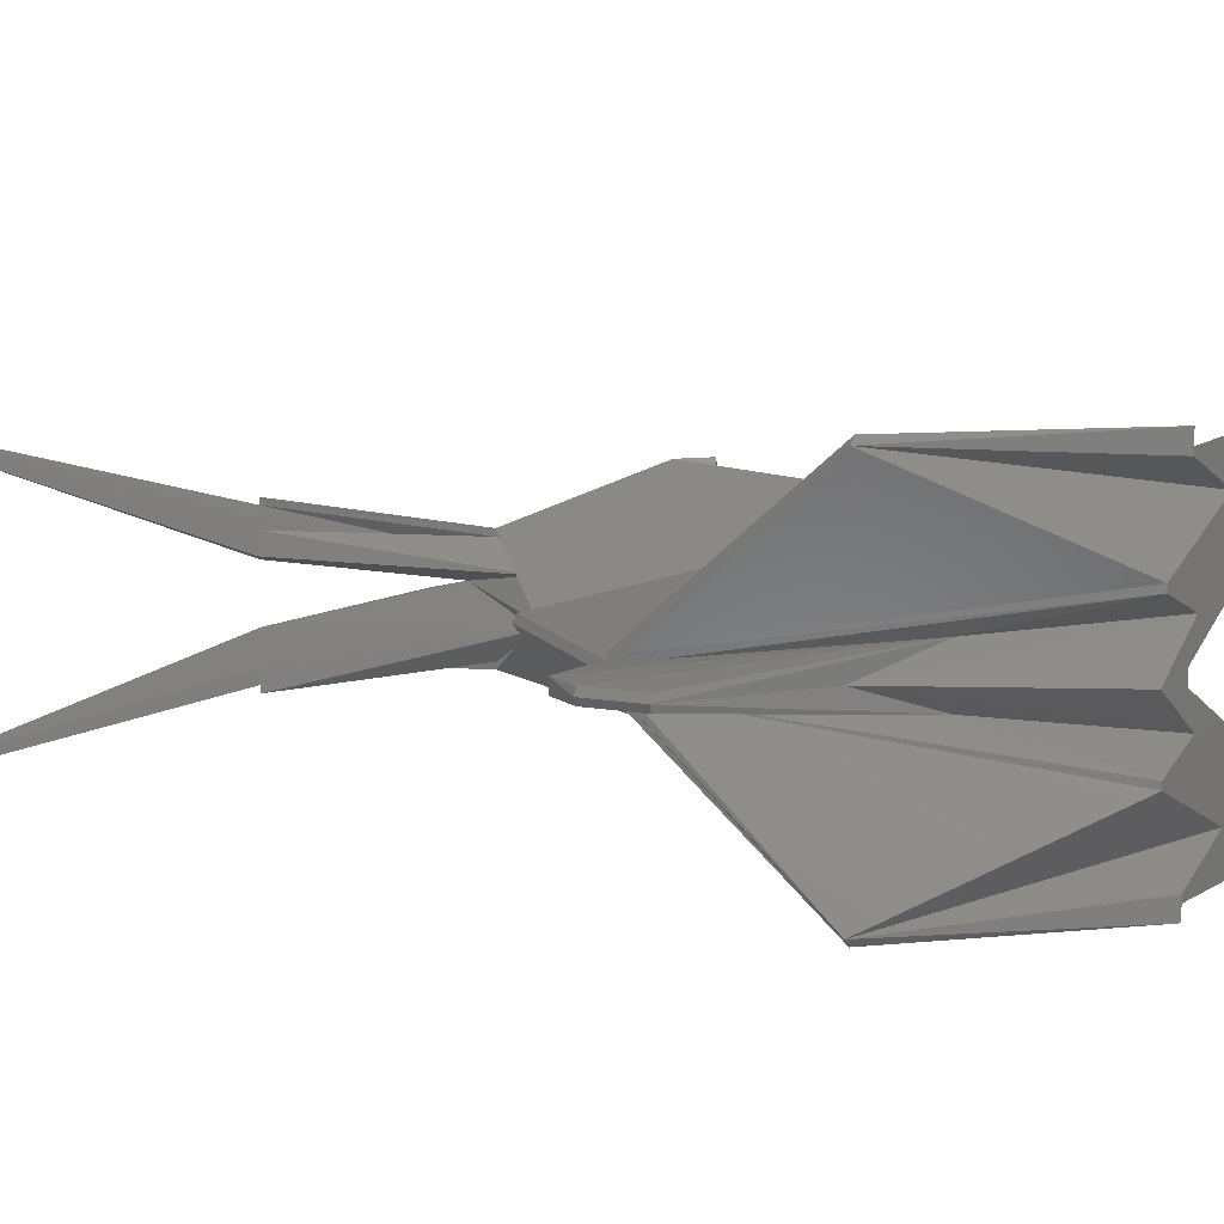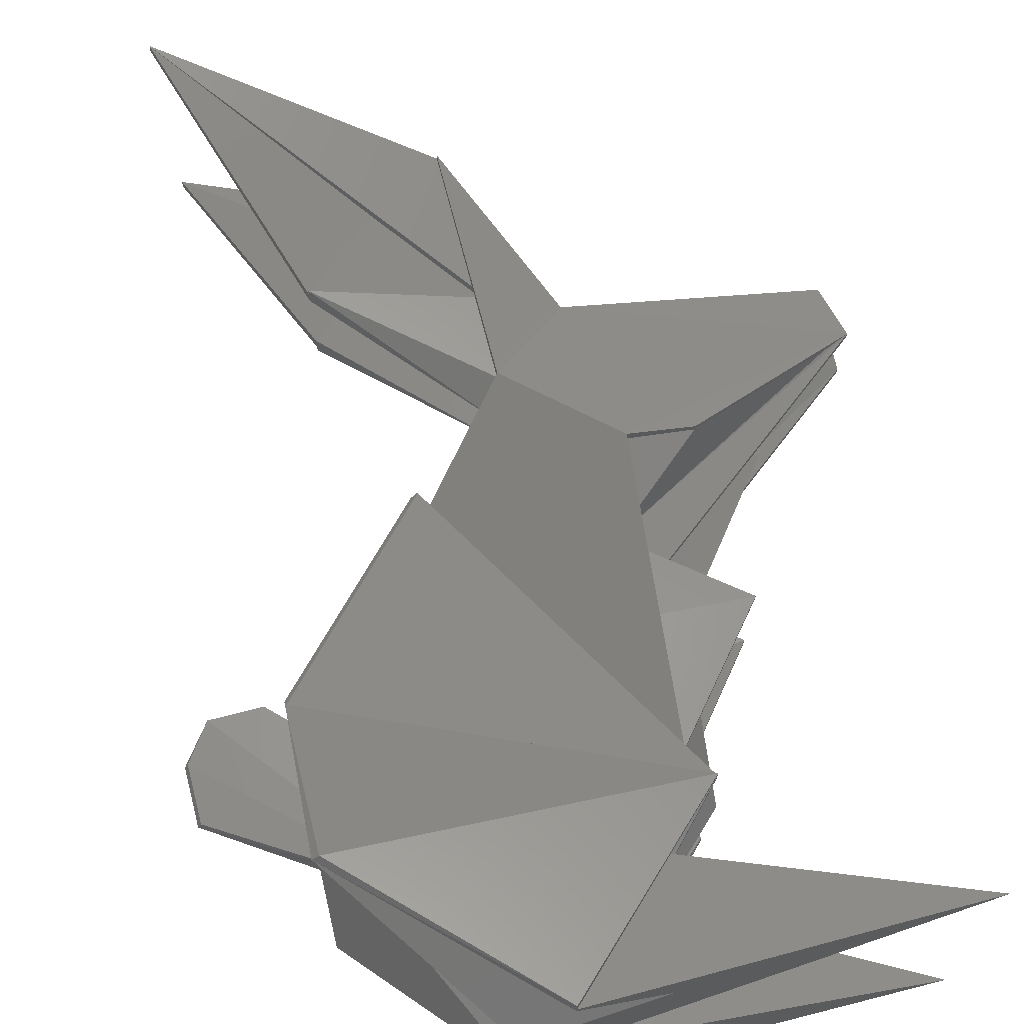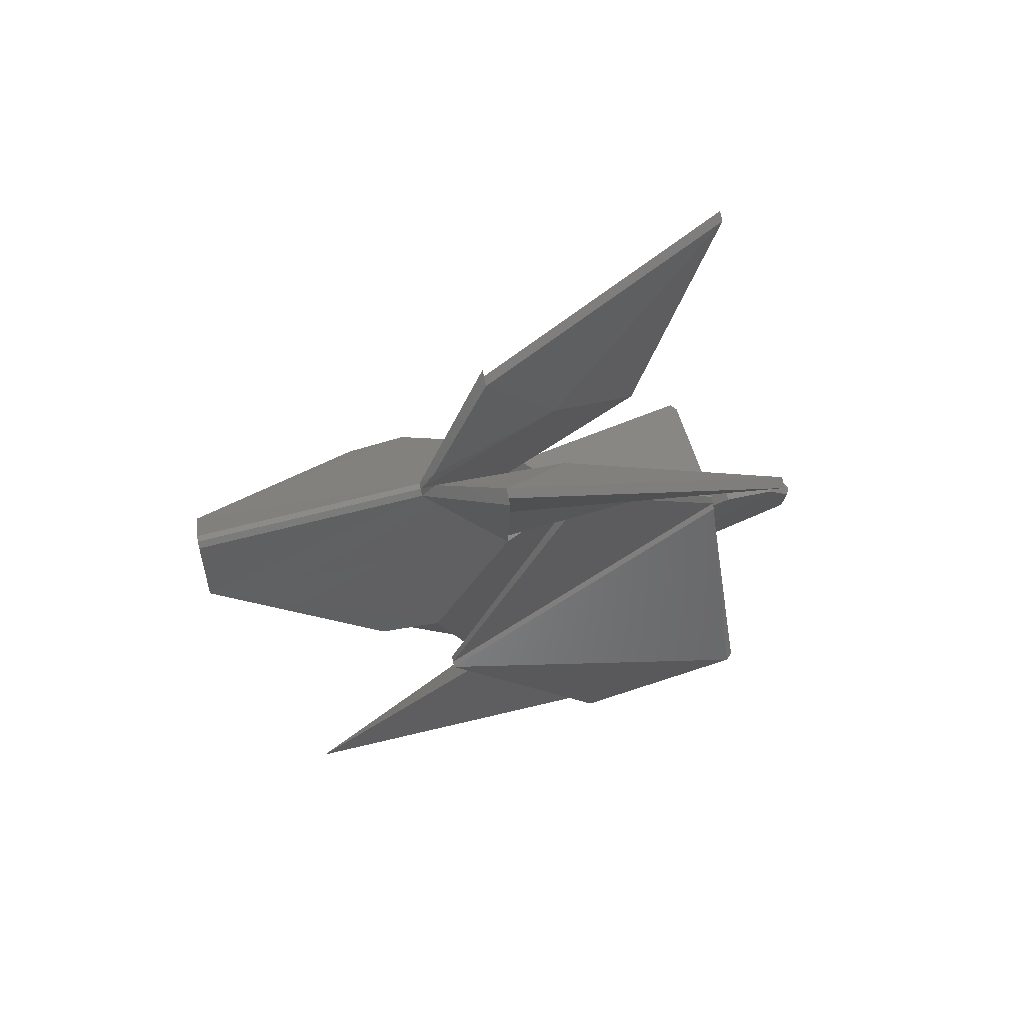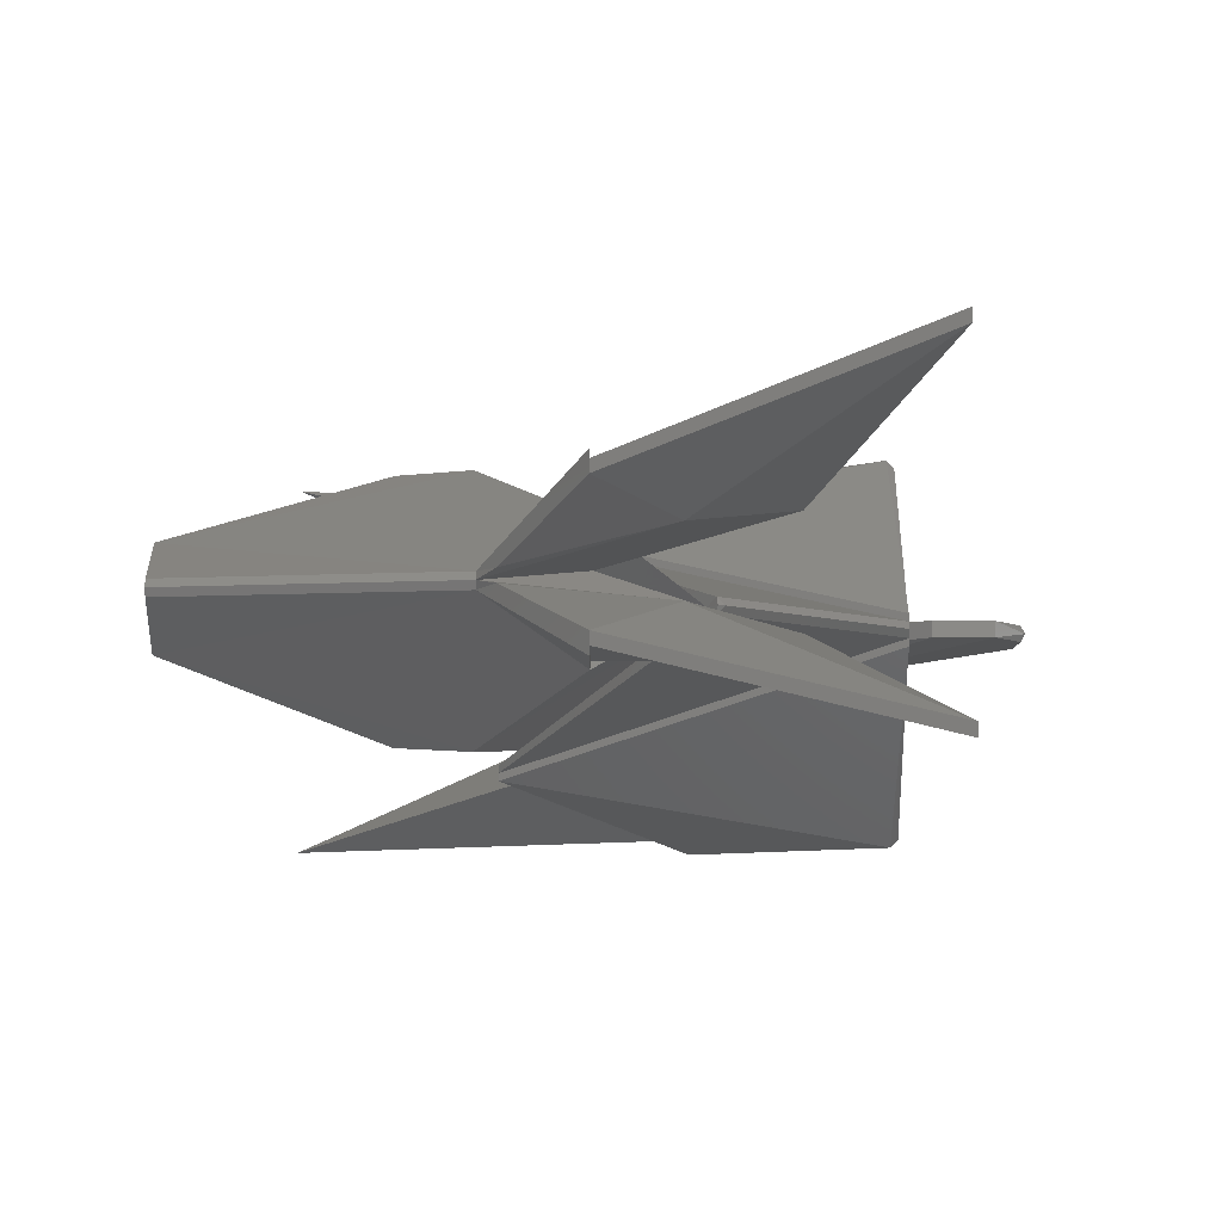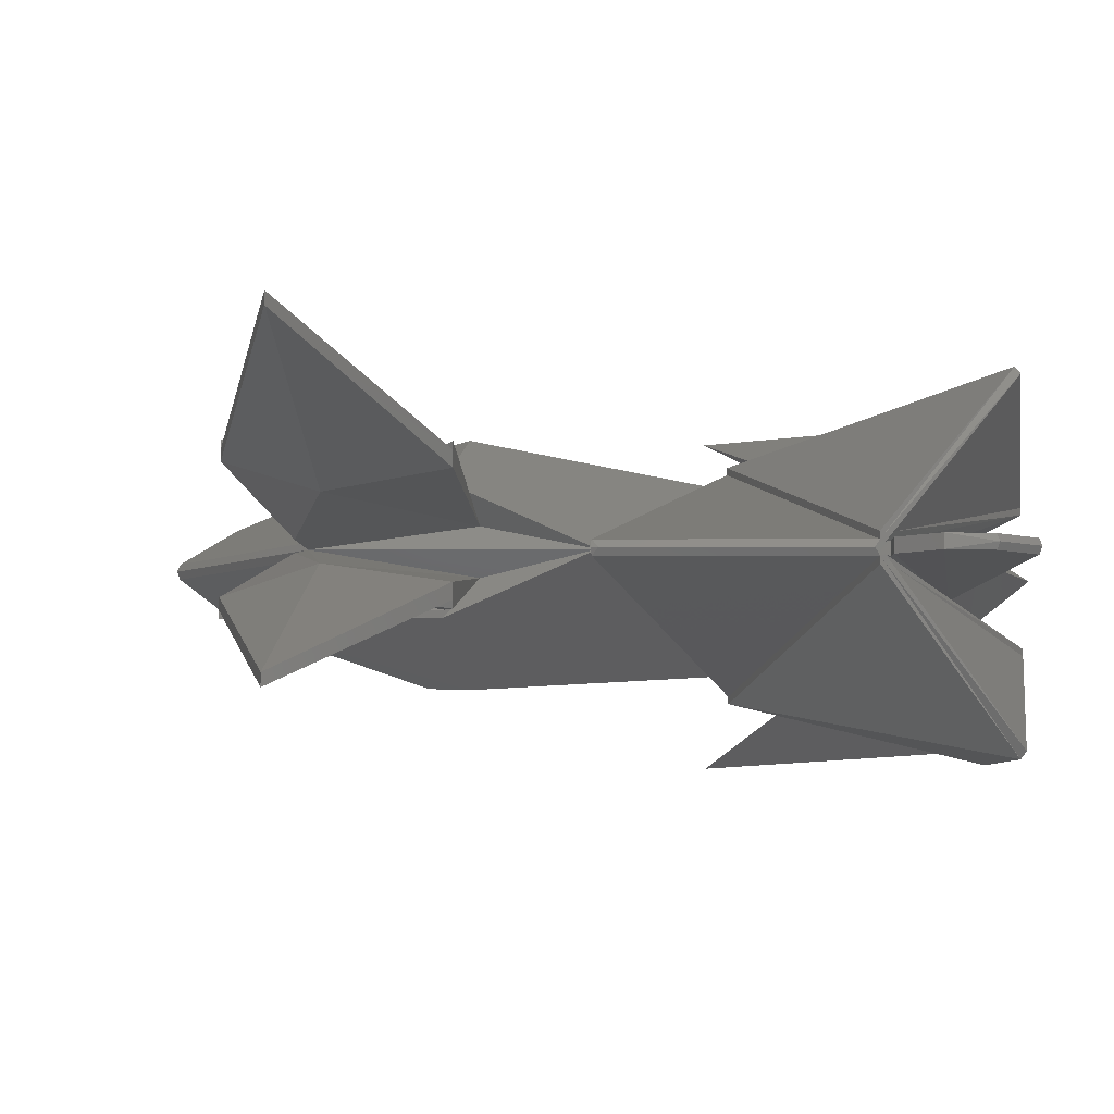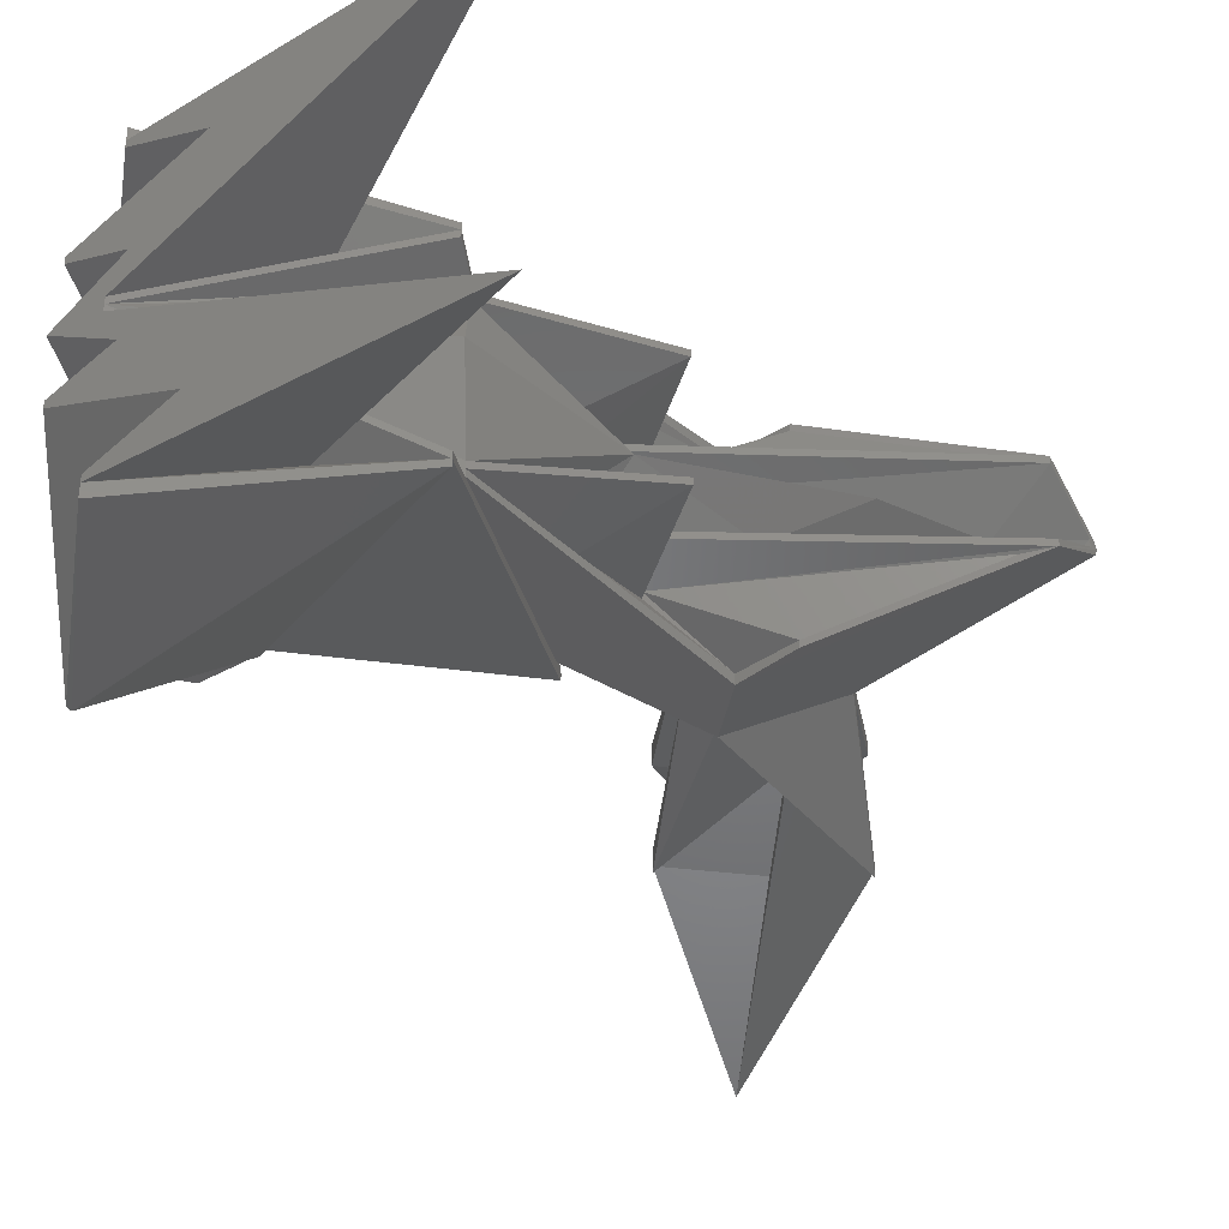
<metadata>
{"format":"stl","ext":"stl","renderer":"f3d","projection":"perspective","resolution":1024,"background":"white","views":[{"elev":8.4,"azim":119.3,"up":"+Y"},{"elev":68.1,"azim":165.4,"up":"+Y"},{"elev":77.2,"azim":-11.2,"up":"+Z"},{"elev":-6.6,"azim":-0.2,"up":"+Y"},{"elev":-5.4,"azim":46.3,"up":"+Y"},{"elev":-37.0,"azim":-143.9,"up":"+Y"}]}
</metadata>
<code>
# stl→obj: 148 verts, 292 faces
v 28.56 1.903 49.58
v 28.35 4.996 53
v 28.4 4.406 52.9
v 36.21 -4e-06 45
v 51.21 0.6 31.2
v 21.21 9.3 15
v 36.81 0.6 46.2
v -0.4128 3.735 49.76
v -0.08267 0.6 55.65
v 21.21 0.6 59.5
v 34.05 2.417 69.04
v 49.4 10.94 85.8
v 28.37 4.615 73.13
v 21.21 -2.8e-05 59.8
v 41.53 3.819 63.75
v 20.39 9.639 43.26
v 28.37 6.115 73.13
v -0.08267 -5e-06 55.95
v 29.76 7.65 12
v 36.21 13.8 1e-06
v 4.413 14.85 1e-06
v 36.21 15 1e-06
v 21.21 9.9 15
v 37.44 -4e-06 46.14
v 51.21 -3e-06 31.8
v 36.91 -4e-06 46.44
v 51.21 -3e-06 30
v 51.21 0.6 30
v 51.21 15 15
v 51.81 14.4 15
v 28.37 5.515 73.13
v 41.53 5.619 63.75
v 59.61 0.6 23.55
v 42.47 2.354 12.37
v 59.61 0.6 28.5
v 51.21 1.2 31.2
v 14.99 9.339 42.66
v 14.99 8.739 42.66
v 23.01 4.95 36.63
v 1.937 3.99 48.67
v 22.77 7.796 18.12
v 21.21 8.7 15
v 36.21 0 0
v 20.39 8.739 43.26
v 22.77 7.196 18.12
v 22.64 6.844 29.17
v 51.25 1.25 29.71
v 51.21 0.45 30.6
v 34.69 3.661 0
v 40.33 5.544 0
v 40.33 6.144 1e-06
v 27.31 3.703 60.39
v 49.4 11.84 85.8
v 15.82 2.457 39.76
v 8.765 -4e-06 42.83
v 5.241 -4e-06 51.04
v 23.01 5.55 36.63
v 13.71 5.55 29.13
v 41.53 5.019 63.75
v 36.21 0.6 0
v 57.38 0.6 31.63
v 52.84 0.6 31.63
v 52.84 -3e-06 31.63
v 57.38 -3e-06 31.63
v -0.08267 -5e-06 55.05
v -0.1163 0.3191 55.05
v 0.4155 -5e-06 55.05
v 22.77 6.596 18.12
v 13.71 4.95 29.13
v 20.61 -1e-06 15
v 18.81 -3e-06 30
v 23.95 3.45 27.65
v -0.4128 3.135 49.76
v 59.91 -2e-06 23.55
v 48.82 -1e-06 16.6
v 22.59 0.4837 62.12
v 23.48 3.9 30.94
v 23.48 3.3 30.94
v 28.86 10.5 1e-06
v 36.21 13.2 1e-06
v 41.01 0 -0
v 59.91 -2e-06 28.5
v 27.31 2.803 60.39
v 34.92 5.616 69.14
v 28.4 -4.406 52.9
v 28.35 -4.996 53
v 28.56 -1.903 49.58
v 36.81 -0.6 46.2
v 21.21 -9.3 15
v 51.21 -0.6 31.2
v 21.21 -0.6 59.5
v -0.08267 -0.6 55.65
v -0.4128 -3.735 49.76
v 28.37 -4.615 73.13
v 49.4 -10.94 85.8
v 34.05 -2.417 69.04
v 41.53 -3.819 63.75
v 20.39 -9.639 43.26
v 28.37 -6.115 73.13
v 4.413 -14.85 -1e-06
v 36.21 -13.8 -1e-06
v 29.76 -7.65 12
v 36.21 -15 -1e-06
v 21.21 -9.9 15
v 51.21 -0.6 30
v 51.81 -14.4 15
v 51.21 -15 15
v 28.37 -5.515 73.13
v 41.53 -5.619 63.75
v 59.61 -0.6 28.5
v 42.47 -2.354 12.37
v 59.61 -0.6 23.55
v 51.21 -1.2 31.2
v 14.99 -9.339 42.66
v 1.937 -3.99 48.67
v 23.01 -4.95 36.63
v 14.99 -8.739 42.66
v 22.77 -7.796 18.12
v 21.21 -8.7 15
v 20.39 -8.739 43.26
v 22.64 -6.844 29.17
v 22.77 -7.196 18.12
v 51.25 -1.25 29.71
v 51.21 -0.45 30.6
v 40.33 -5.544 -0
v 34.69 -3.661 -0
v 40.33 -6.144 -1e-06
v 27.31 -3.703 60.39
v 49.4 -11.84 85.8
v 15.82 -2.457 39.76
v 13.71 -5.55 29.13
v 23.01 -5.55 36.63
v 41.53 -5.019 63.75
v 36.21 -0.6 -0
v 52.84 -0.6 31.63
v 57.38 -0.6 31.63
v -0.1163 -0.3191 55.05
v 22.77 -6.596 18.12
v 13.71 -4.95 29.13
v 23.95 -3.45 27.65
v -0.4128 -3.135 49.76
v 22.59 -0.4837 62.12
v 23.48 -3.9 30.94
v 23.48 -3.3 30.94
v 28.86 -10.5 -1e-06
v 36.21 -13.2 -1e-06
v 27.31 -2.803 60.39
v 34.92 -5.616 69.14
f 1 2 3
f 1 4 2
f 5 6 7
f 8 9 10
f 11 12 13
f 14 4 1
f 12 11 15
f 15 11 1
f 7 6 4
f 4 16 2
f 1 11 14
f 8 10 2
f 17 2 10
f 8 2 16
f 9 8 18
f 19 20 21
f 22 20 6
f 6 23 22
f 6 20 19
f 24 25 5
f 5 7 24
f 7 4 26
f 25 27 28
f 29 30 22
f 22 30 20
f 31 2 17
f 2 31 3
f 32 1 3
f 33 34 35
f 36 23 6
f 6 5 36
f 23 29 22
f 29 23 36
f 37 8 16
f 38 39 40
f 16 38 37
f 41 4 6
f 6 42 41
f 43 42 6
f 41 16 4
f 43 41 42
f 44 38 16
f 44 45 46
f 29 36 5
f 5 30 29
f 47 30 5
f 5 48 47
f 34 49 50
f 50 47 48
f 47 50 51
f 34 48 28
f 3 31 52
f 53 52 31
f 24 7 26
f 54 55 56
f 57 46 58
f 44 39 38
f 44 57 39
f 57 44 46
f 32 3 52
f 1 32 59
f 59 15 1
f 60 19 21
f 6 60 43
f 60 6 19
f 45 41 43
f 61 62 63
f 63 64 61
f 62 28 27
f 27 63 62
f 48 5 25
f 25 28 48
f 65 66 67
f 65 18 66
f 34 61 35
f 62 34 28
f 34 62 61
f 58 45 68
f 68 69 58
f 45 58 46
f 43 68 45
f 70 68 43
f 71 68 70
f 68 72 69
f 71 72 68
f 56 67 66
f 56 66 73
f 48 34 50
f 74 34 33
f 34 74 75
f 10 14 76
f 8 73 66
f 66 18 8
f 76 14 11
f 11 13 76
f 40 39 8
f 77 8 39
f 71 55 54
f 73 54 56
f 78 54 73
f 72 78 77
f 69 72 77
f 77 39 69
f 57 58 69
f 69 39 57
f 78 71 54
f 71 78 72
f 51 30 47
f 79 30 51
f 30 80 20
f 80 30 79
f 49 75 81
f 75 49 34
f 9 18 14
f 14 10 9
f 45 44 16
f 16 41 45
f 76 13 31
f 31 10 76
f 10 31 17
f 8 37 38
f 38 40 8
f 78 73 8
f 8 77 78
f 82 35 61
f 61 64 82
f 74 33 35
f 35 82 74
f 51 50 49
f 49 79 51
f 60 49 81
f 81 43 60
f 20 80 79
f 79 21 20
f 21 79 49
f 49 60 21
f 31 13 12
f 12 53 31
f 59 53 12
f 12 15 59
f 32 52 83
f 83 59 32
f 83 84 59
f 59 84 53
f 52 53 84
f 84 83 52
f 85 86 87
f 86 4 87
f 88 89 90
f 91 92 93
f 94 95 96
f 87 4 14
f 97 96 95
f 87 96 97
f 4 89 88
f 86 98 4
f 14 96 87
f 86 91 93
f 91 86 99
f 98 86 93
f 18 93 92
f 100 101 102
f 89 101 103
f 103 104 89
f 102 101 89
f 90 25 24
f 24 88 90
f 26 4 88
f 105 27 25
f 103 106 107
f 101 106 103
f 99 86 108
f 85 108 86
f 85 87 109
f 110 111 112
f 89 104 113
f 113 90 89
f 103 107 104
f 113 104 107
f 98 93 114
f 115 116 117
f 114 117 98
f 89 4 118
f 118 119 89
f 89 119 43
f 4 98 118
f 119 118 43
f 98 117 120
f 121 122 120
f 90 113 107
f 107 106 90
f 90 106 123
f 123 124 90
f 125 126 111
f 124 123 125
f 127 125 123
f 105 124 111
f 128 108 85
f 108 128 129
f 26 88 24
f 56 55 130
f 131 121 132
f 117 116 120
f 116 132 120
f 121 120 132
f 128 85 109
f 133 109 87
f 87 97 133
f 100 102 134
f 43 134 89
f 102 89 134
f 43 118 122
f 63 135 136
f 136 64 63
f 27 105 135
f 135 63 27
f 25 90 124
f 124 105 25
f 67 137 65
f 137 18 65
f 110 136 111
f 105 111 135
f 136 135 111
f 138 122 131
f 131 139 138
f 121 131 122
f 122 138 43
f 43 138 70
f 70 138 71
f 139 140 138
f 138 140 71
f 137 67 56
f 141 137 56
f 125 111 124
f 112 111 74
f 75 74 111
f 142 14 91
f 137 141 93
f 93 18 137
f 96 14 142
f 142 94 96
f 93 116 115
f 116 93 143
f 130 55 71
f 56 130 141
f 141 130 144
f 143 144 140
f 143 140 139
f 139 116 143
f 139 131 132
f 132 116 139
f 130 71 144
f 140 144 71
f 123 106 127
f 127 106 145
f 101 146 106
f 145 106 146
f 81 75 126
f 111 126 75
f 14 18 92
f 92 91 14
f 98 120 122
f 122 118 98
f 108 94 142
f 142 91 108
f 99 108 91
f 117 114 93
f 93 115 117
f 93 141 144
f 144 143 93
f 136 110 82
f 82 64 136
f 110 112 74
f 74 82 110
f 126 125 127
f 127 145 126
f 81 126 134
f 134 43 81
f 145 146 101
f 101 100 145
f 126 145 100
f 100 134 126
f 95 94 108
f 108 129 95
f 95 129 133
f 133 97 95
f 147 128 109
f 109 133 147
f 133 148 147
f 129 148 133
f 148 129 128
f 128 147 148

</code>
